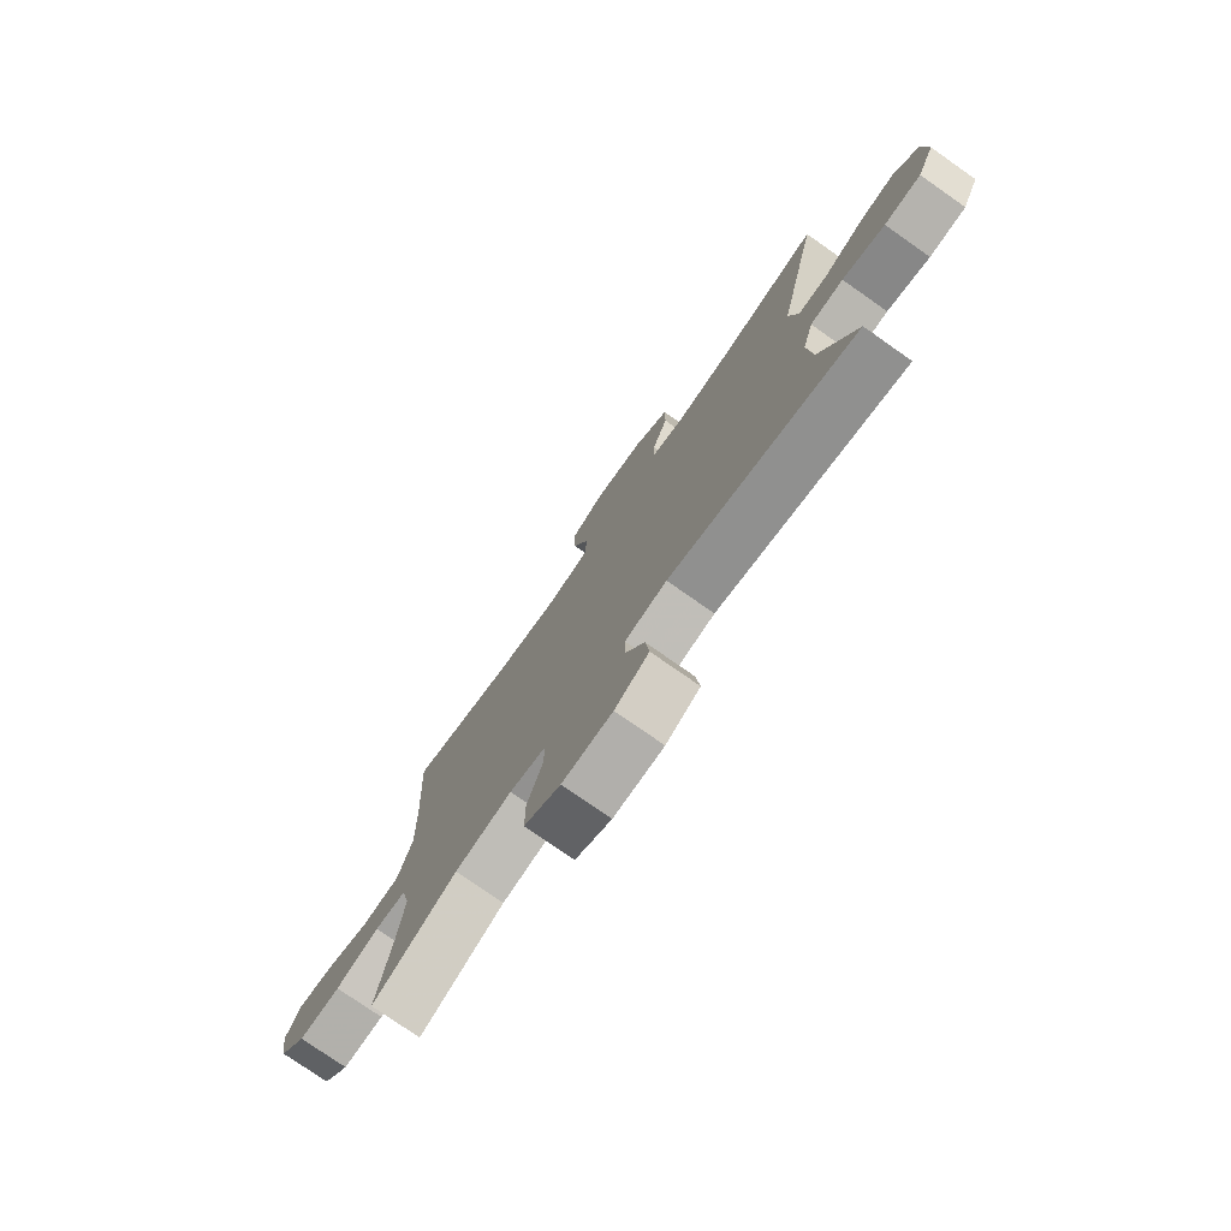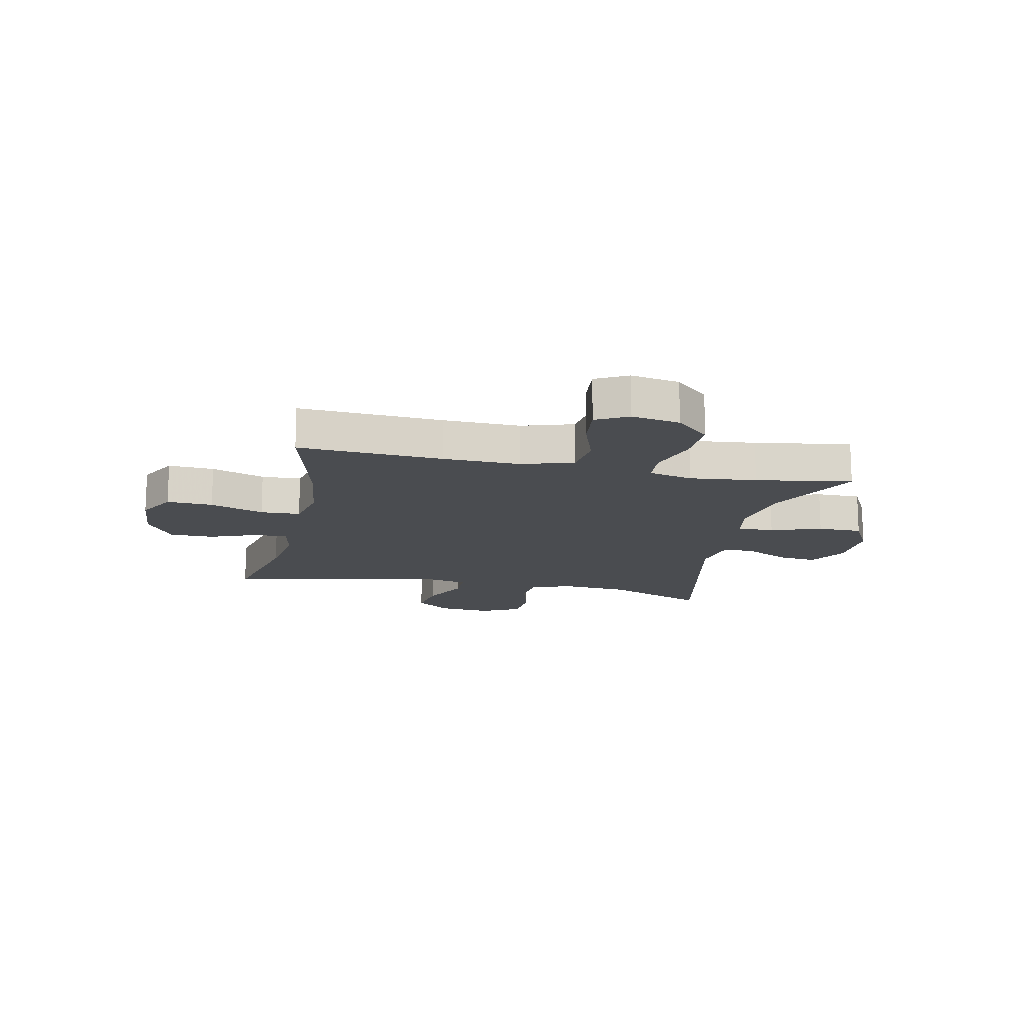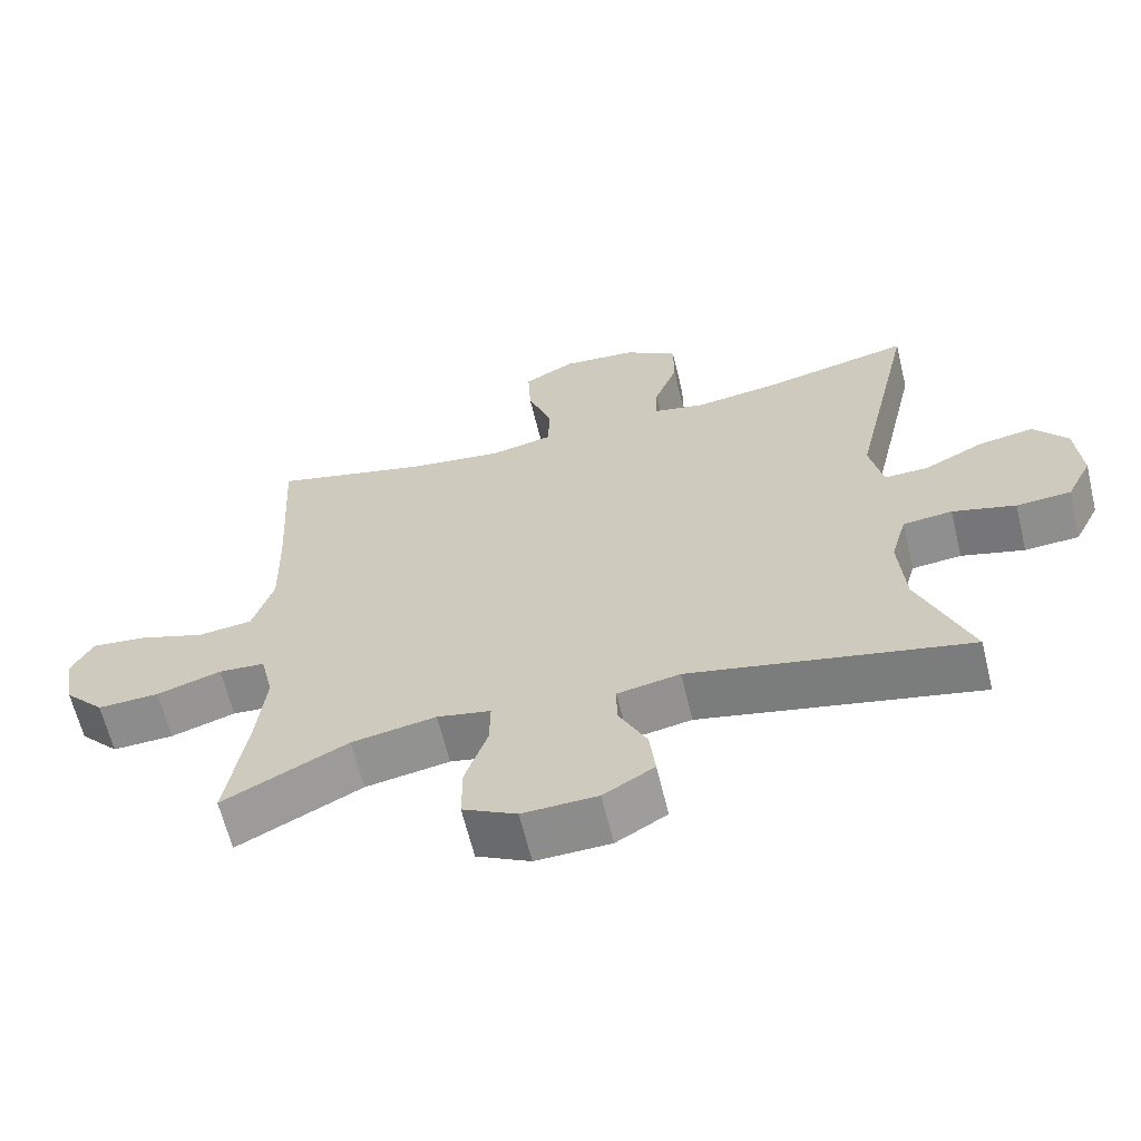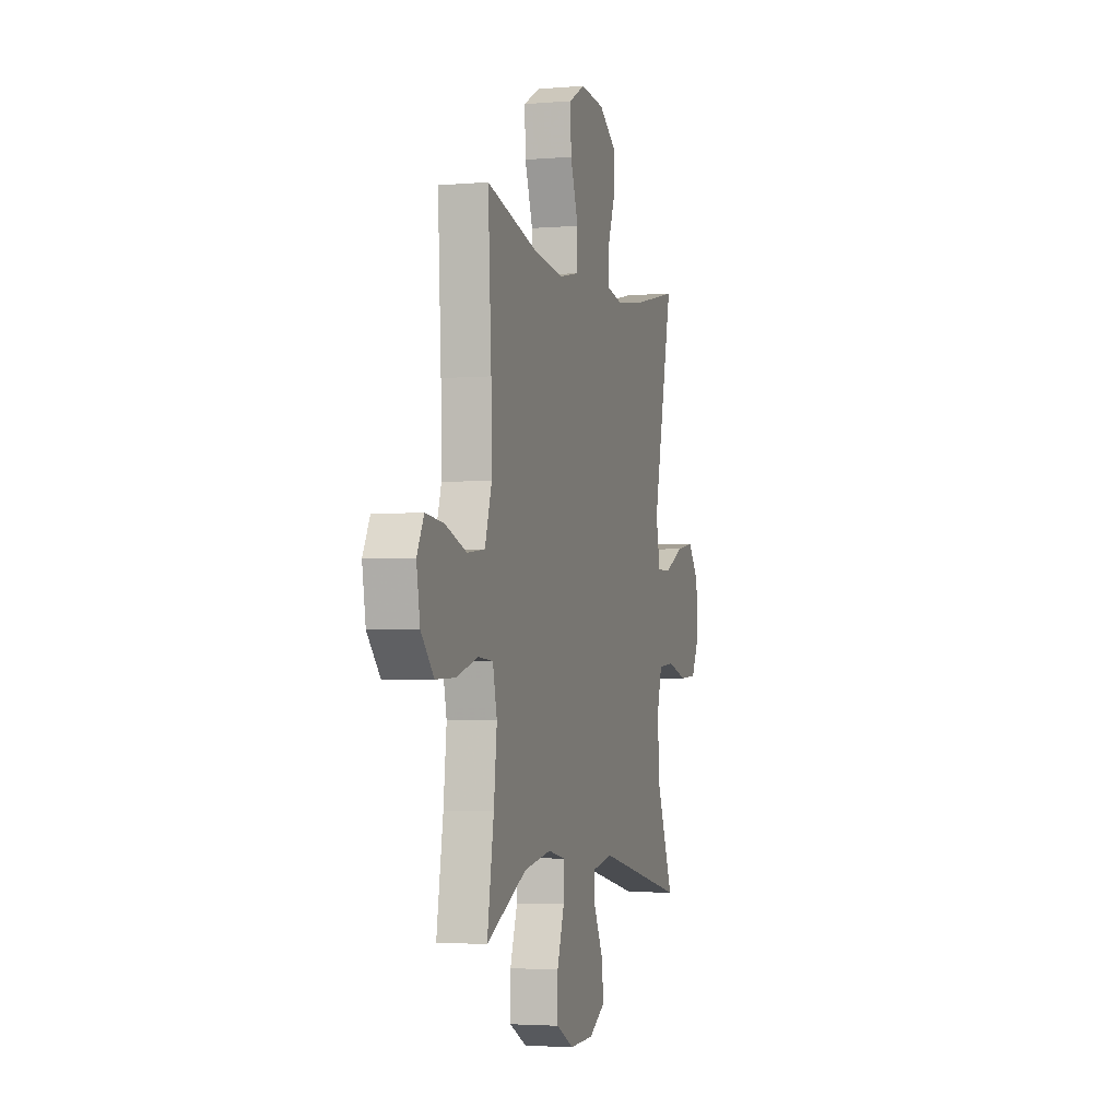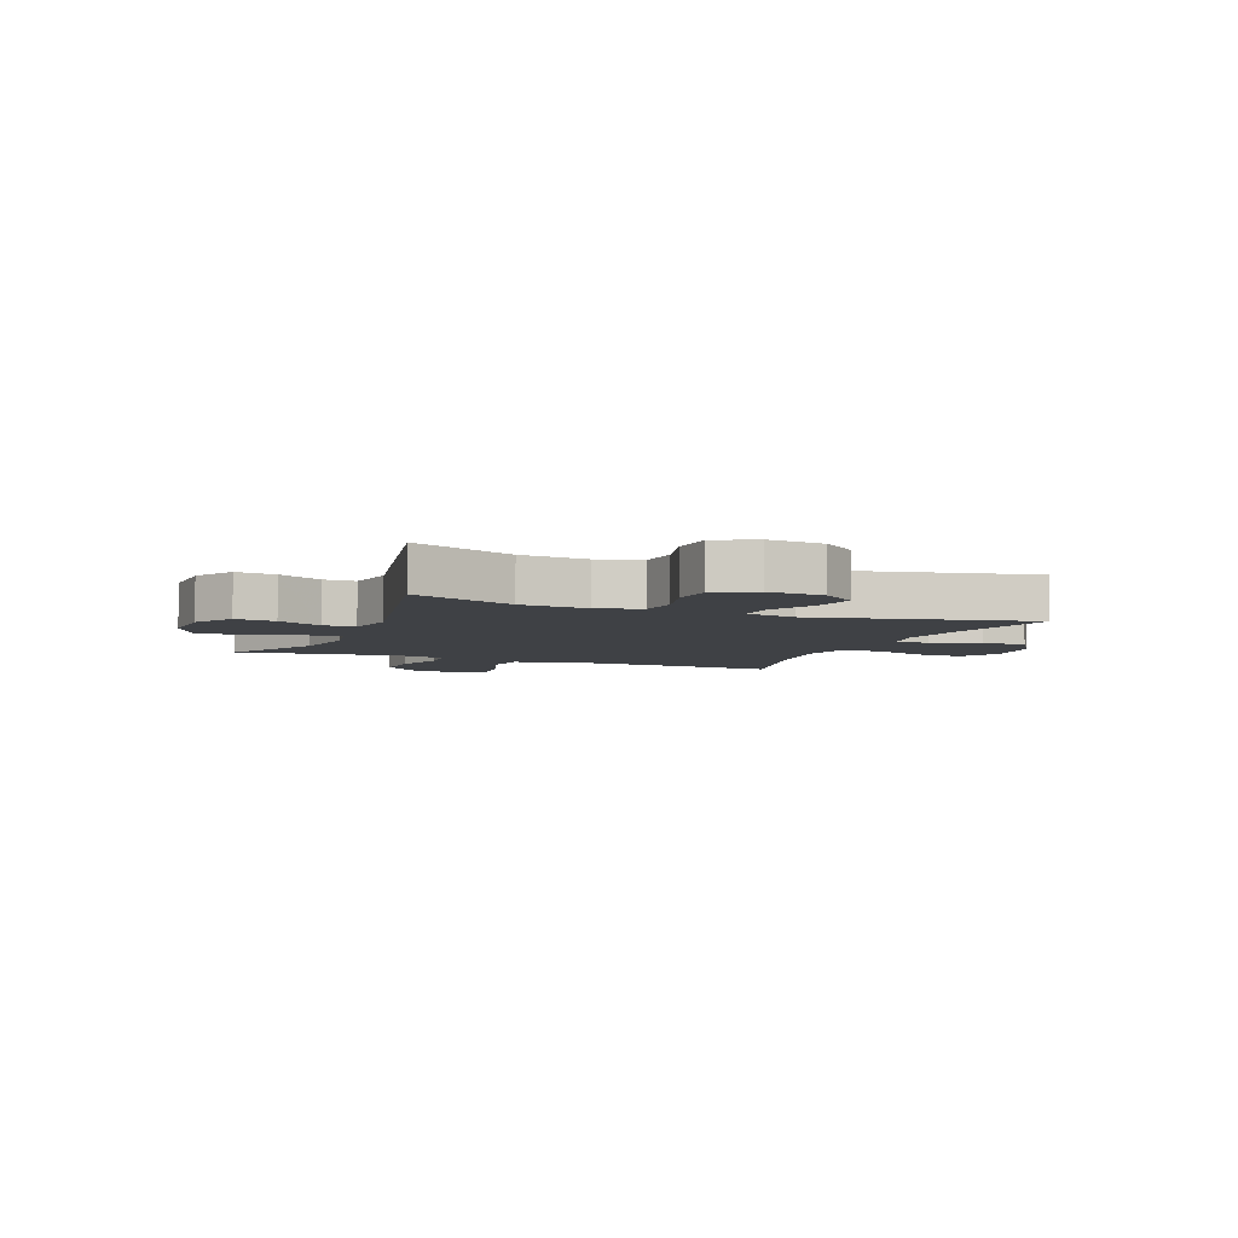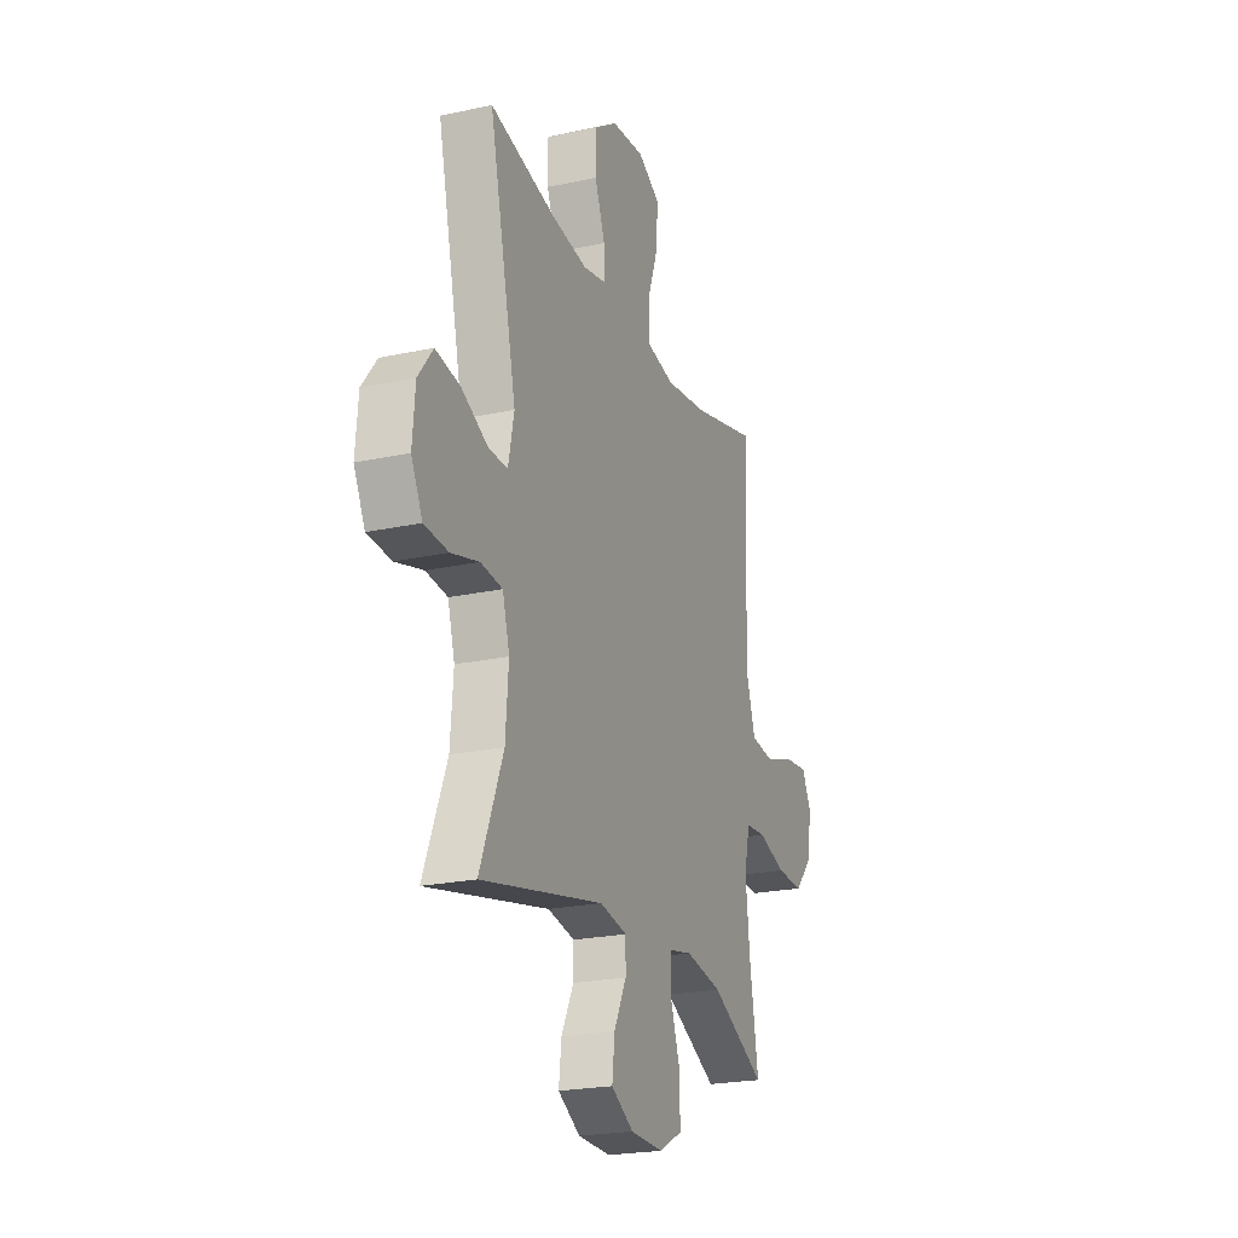
<metadata>
{"format":"obj","ext":"obj","renderer":"f3d","projection":"perspective","resolution":1024,"background":"white","views":[{"elev":-76.7,"azim":-125.0,"up":"+Z"},{"elev":-15.1,"azim":77.9,"up":"+Y"},{"elev":-63.6,"azim":-166.4,"up":"+Z"},{"elev":-3.1,"azim":106.1,"up":"+Z"},{"elev":-5.6,"azim":-112.1,"up":"+Y"},{"elev":-22.4,"azim":-69.4,"up":"+Z"}]}
</metadata>
<code>
v -0.5 0.07 -0.5
v -0.428 0.07 -0.32
v -0.419 0.07 -0.204
v -0.441 0.07 -0.127
v -0.509 0.07 -0.12
v -0.596 0.07 -0.144
v -0.671 0.07 -0.139
v -0.706 0.07 -0.069
v -0.698 0.07 0.028
v -0.652 0.07 0.088
v -0.575 0.07 0.075
v -0.492 0.07 0.034
v -0.432 0.07 0.033
v -0.414 0.07 0.12
v -0.5 0.07 0.5
v -0.295 0.07 0.454
v -0.181 0.07 0.438
v -0.109 0.07 0.453
v -0.111 0.07 0.512
v -0.143 0.07 0.596
v -0.143 0.07 0.675
v -0.07 0.07 0.724
v 0.033 0.07 0.733
v 0.103 0.07 0.695
v 0.099 0.07 0.613
v 0.065 0.07 0.517
v 0.068 0.07 0.446
v 0.154 0.07 0.428
v 0.288 0.07 0.446
v 0.5 0.07 0.5
v 0.486 0.07 0.244
v 0.483 0.07 0.106
v 0.512 0.07 0.014
v 0.587 0.07 0.005
v 0.679 0.07 0.037
v 0.755 0.07 0.045
v 0.785 0.07 -0.012
v 0.77 0.07 -0.098
v 0.715 0.07 -0.158
v 0.63 0.07 -0.155
v 0.541 0.07 -0.127
v 0.477 0.07 -0.132
v 0.459 0.07 -0.21
v 0.472 0.07 -0.329
v 0.5 0.07 -0.5
v 0.328 0.07 -0.414
v 0.212 0.07 -0.394
v 0.138 0.07 -0.409
v 0.139 0.07 -0.474
v 0.17 0.07 -0.564
v 0.17 0.07 -0.643
v 0.096 0.07 -0.682
v -0.007 0.07 -0.679
v -0.077 0.07 -0.638
v -0.069 0.07 -0.568
v -0.03 0.07 -0.49
v -0.03 0.07 -0.434
v -0.116 0.07 -0.418
v -0.5 0 -0.5
v -0.428 0 -0.32
v -0.419 0 -0.204
v -0.441 0 -0.127
v -0.509 0 -0.12
v -0.596 0 -0.144
v -0.671 0 -0.139
v -0.706 0 -0.069
v -0.698 0 0.028
v -0.652 0 0.088
v -0.575 0 0.075
v -0.492 0 0.034
v -0.432 0 0.033
v -0.414 0 0.12
v -0.5 0 0.5
v -0.295 0 0.454
v -0.181 0 0.438
v -0.109 0 0.453
v -0.111 0 0.512
v -0.143 0 0.596
v -0.143 0 0.675
v -0.07 0 0.724
v 0.033 0 0.733
v 0.103 0 0.695
v 0.099 0 0.613
v 0.065 0 0.517
v 0.068 0 0.446
v 0.154 0 0.428
v 0.288 0 0.446
v 0.5 0 0.5
v 0.486 0 0.244
v 0.483 0 0.106
v 0.512 0 0.014
v 0.587 0 0.005
v 0.679 0 0.037
v 0.755 0 0.045
v 0.785 0 -0.012
v 0.77 0 -0.098
v 0.715 0 -0.158
v 0.63 0 -0.155
v 0.541 0 -0.127
v 0.477 0 -0.132
v 0.459 0 -0.21
v 0.472 0 -0.329
v 0.5 0 -0.5
v 0.328 0 -0.414
v 0.212 0 -0.394
v 0.138 0 -0.409
v 0.139 0 -0.474
v 0.17 0 -0.564
v 0.17 0 -0.643
v 0.096 0 -0.682
v -0.007 0 -0.679
v -0.077 0 -0.638
v -0.069 0 -0.568
v -0.03 0 -0.49
v -0.03 0 -0.434
v -0.116 0 -0.418
f 54 55 56
f 53 54 56
f 52 53 56
f 51 52 56
f 50 51 56
f 49 50 56
f 48 49 56 57
f 47 48 57 58
f 44 45 46
f 43 44 46 47
f 42 43 47 58
f 39 40 41
f 38 39 41
f 37 38 41
f 36 37 41
f 35 36 41
f 34 35 41
f 33 34 41 42
f 58 1 2
f 42 58 2
f 33 42 2
f 32 33 2
f 29 30 31
f 32 2 3
f 31 32 3
f 29 31 3
f 28 29 3
f 24 25 26
f 23 24 26
f 22 23 26
f 21 22 26
f 20 21 26
f 19 20 26
f 18 19 26 27
f 28 3 4
f 27 28 4
f 18 27 4
f 17 18 4
f 14 15 16
f 16 17 4
f 14 16 4
f 13 14 4
f 10 11 12
f 9 10 12
f 8 9 12
f 7 8 12
f 6 7 12
f 5 6 12
f 4 5 12 13
f 114 113 112
f 114 112 111
f 114 111 110
f 114 110 109
f 114 109 108
f 114 108 107
f 115 114 107 106
f 116 115 106 105
f 104 103 102
f 105 104 102 101
f 116 105 101 100
f 99 98 97
f 99 97 96
f 99 96 95
f 99 95 94
f 99 94 93
f 99 93 92
f 100 99 92 91
f 60 59 116
f 60 116 100
f 60 100 91
f 60 91 90
f 89 88 87
f 61 60 90
f 61 90 89
f 61 89 87
f 61 87 86
f 84 83 82
f 84 82 81
f 84 81 80
f 84 80 79
f 84 79 78
f 84 78 77
f 85 84 77 76
f 62 61 86
f 62 86 85
f 62 85 76
f 62 76 75
f 74 73 72
f 62 75 74
f 62 74 72
f 62 72 71
f 70 69 68
f 70 68 67
f 70 67 66
f 70 66 65
f 70 65 64
f 70 64 63
f 71 70 63 62
f 1 59 60 2
f 2 60 61 3
f 3 61 62 4
f 4 62 63 5
f 5 63 64 6
f 6 64 65 7
f 7 65 66 8
f 8 66 67 9
f 9 67 68 10
f 10 68 69 11
f 11 69 70 12
f 12 70 71 13
f 13 71 72 14
f 14 72 73 15
f 15 73 74 16
f 16 74 75 17
f 17 75 76 18
f 18 76 77 19
f 19 77 78 20
f 20 78 79 21
f 21 79 80 22
f 22 80 81 23
f 23 81 82 24
f 24 82 83 25
f 25 83 84 26
f 26 84 85 27
f 27 85 86 28
f 28 86 87 29
f 29 87 88 30
f 30 88 89 31
f 31 89 90 32
f 32 90 91 33
f 33 91 92 34
f 34 92 93 35
f 35 93 94 36
f 36 94 95 37
f 37 95 96 38
f 38 96 97 39
f 39 97 98 40
f 40 98 99 41
f 41 99 100 42
f 42 100 101 43
f 43 101 102 44
f 44 102 103 45
f 45 103 104 46
f 46 104 105 47
f 47 105 106 48
f 48 106 107 49
f 49 107 108 50
f 50 108 109 51
f 51 109 110 52
f 52 110 111 53
f 53 111 112 54
f 54 112 113 55
f 55 113 114 56
f 56 114 115 57
f 57 115 116 58
f 58 116 59 1

</code>
